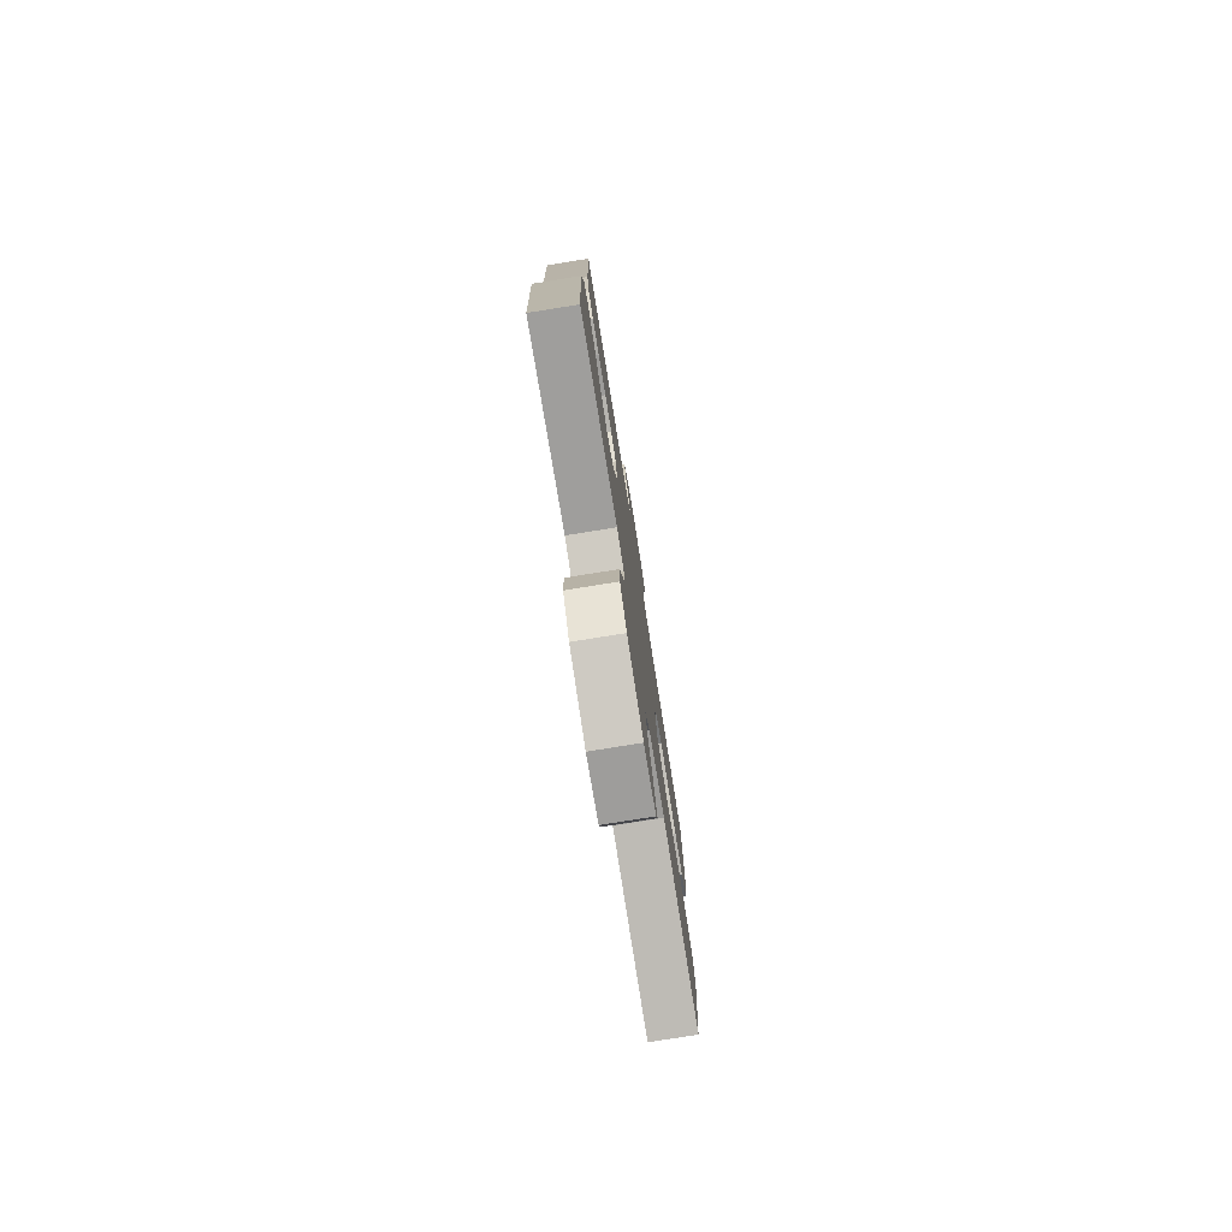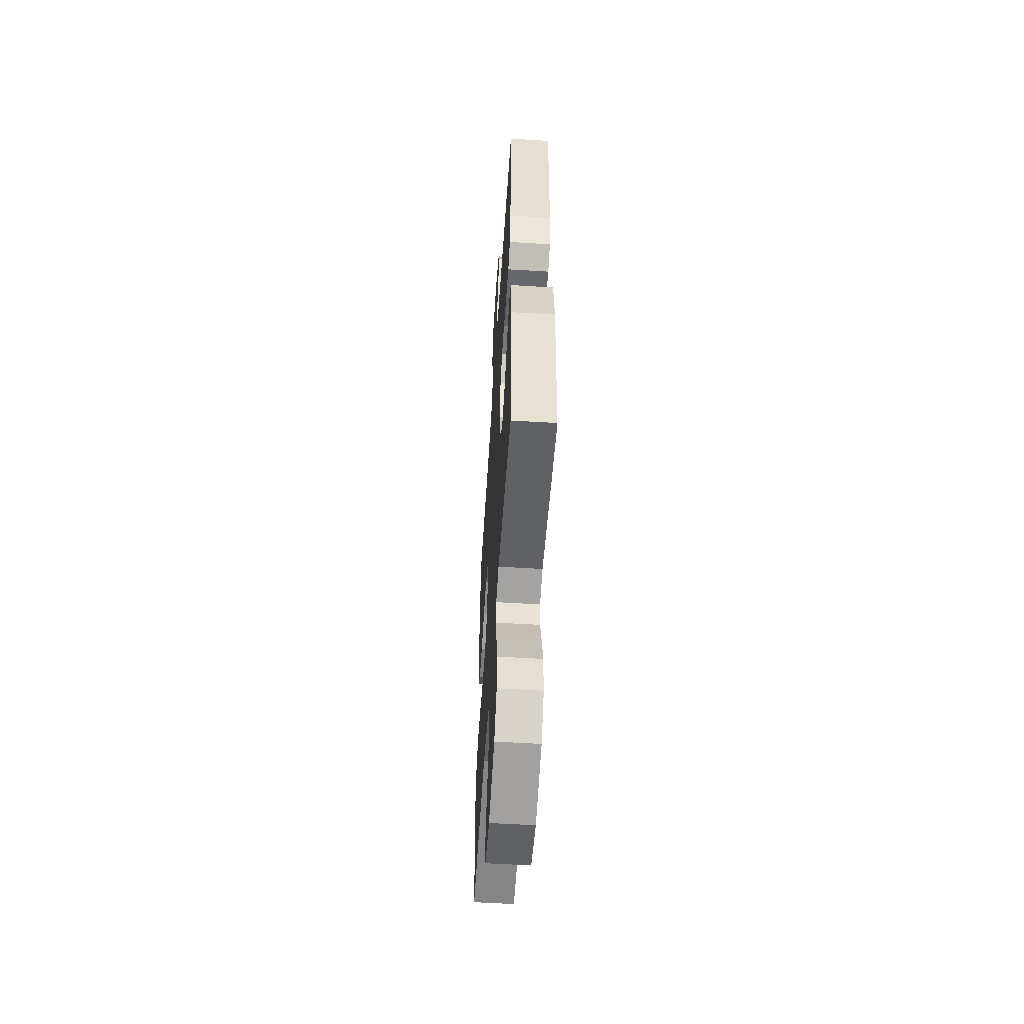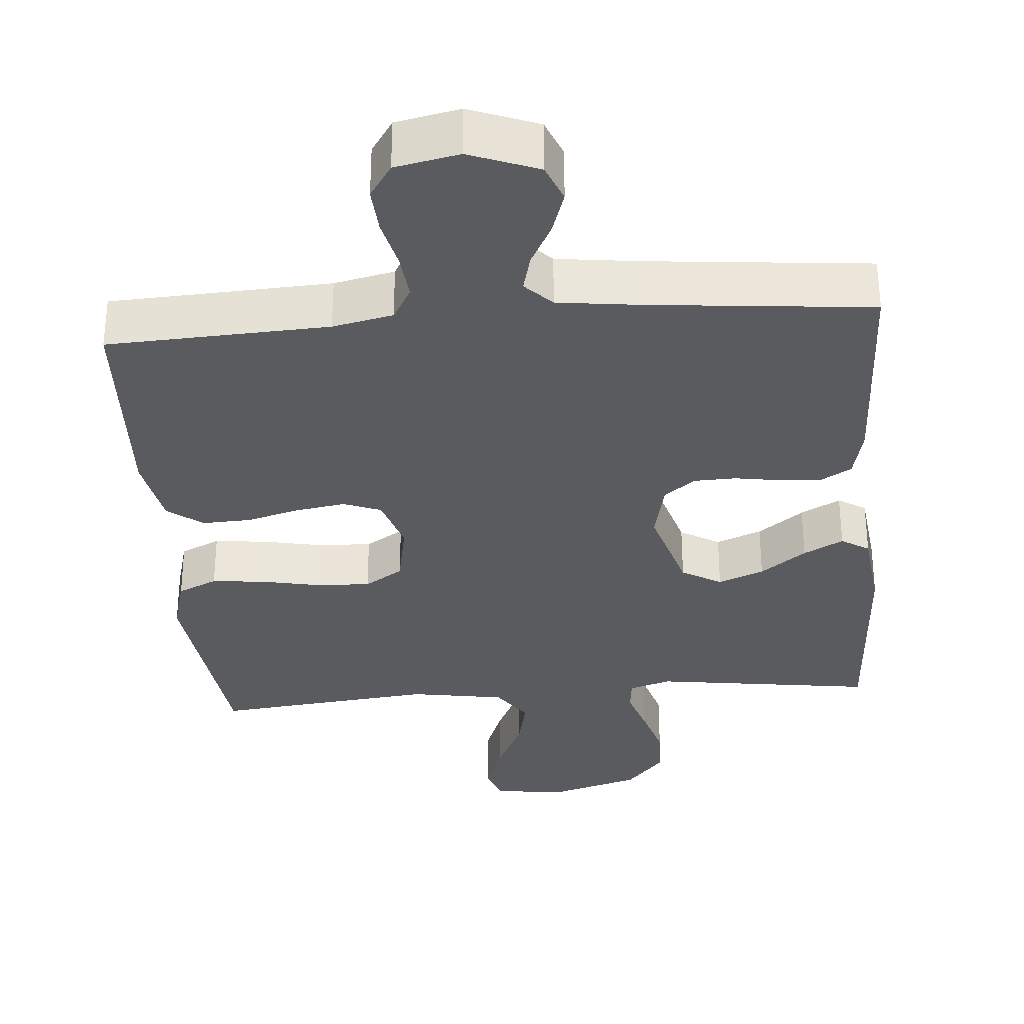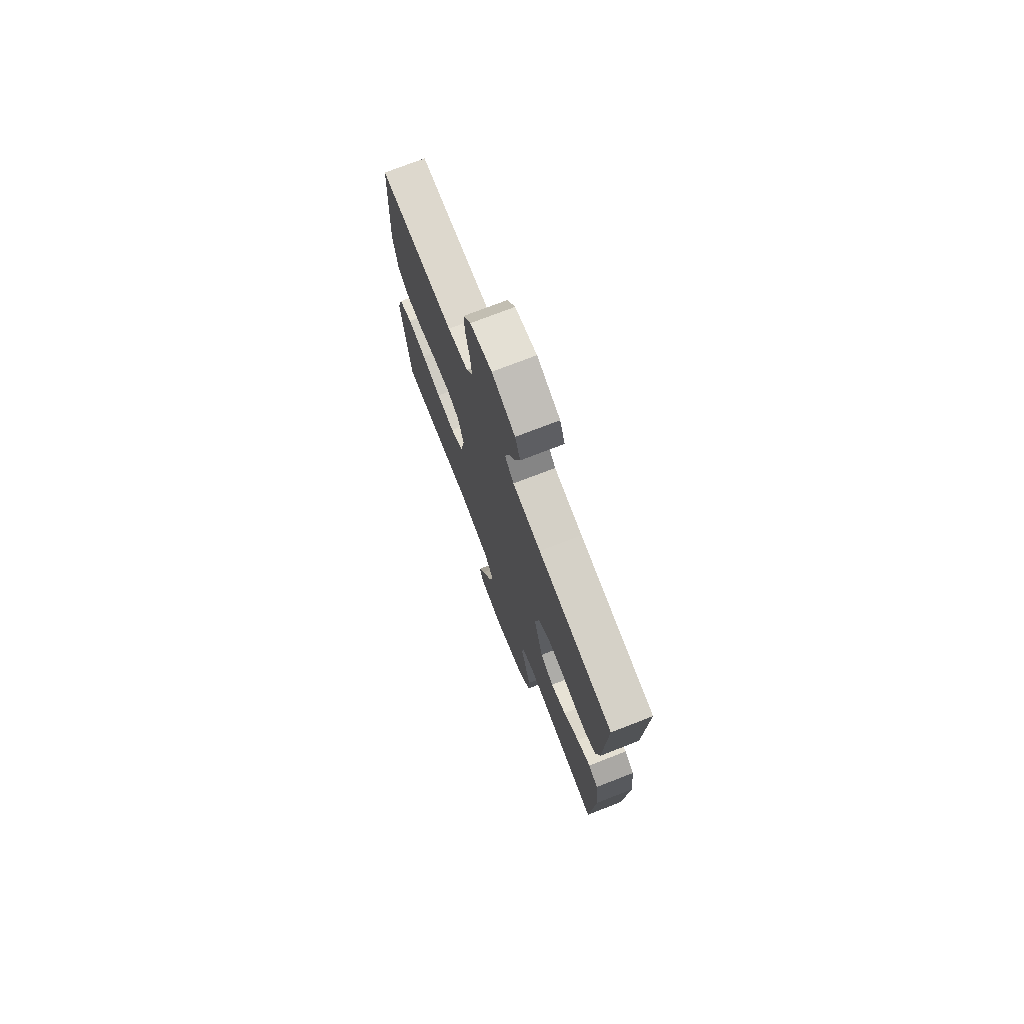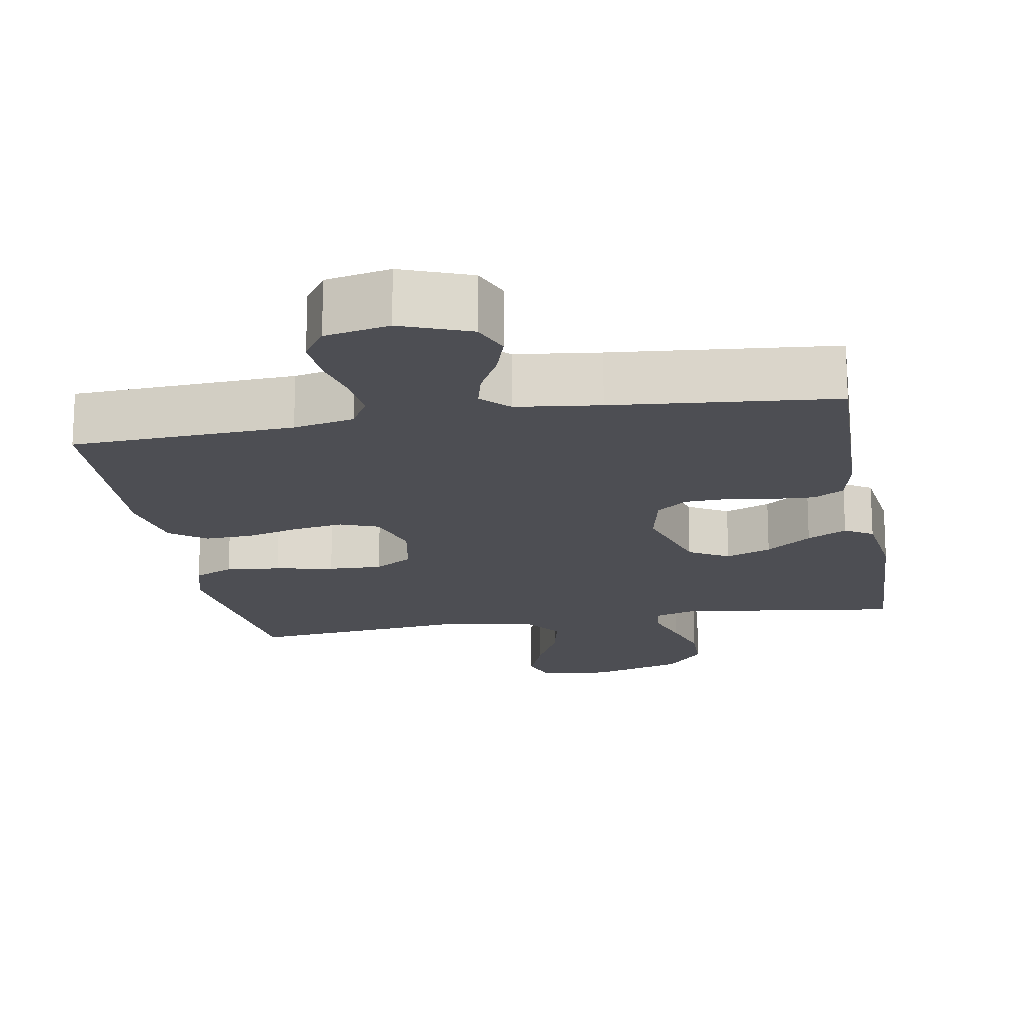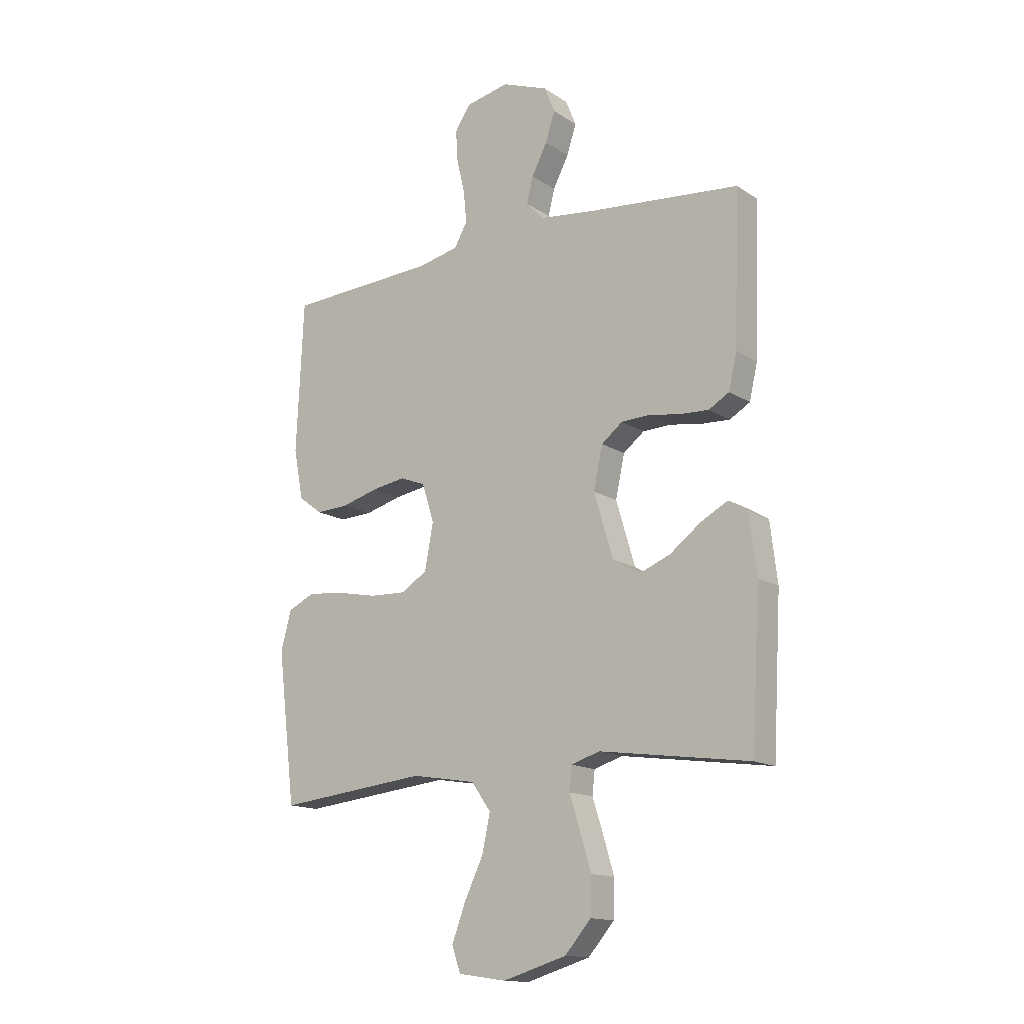
<metadata>
{"format":"obj","ext":"obj","renderer":"f3d","projection":"perspective","resolution":1024,"background":"white","views":[{"elev":-78.6,"azim":99.1,"up":"+Z"},{"elev":-55.5,"azim":86.3,"up":"+Z"},{"elev":-32.6,"azim":4.6,"up":"+Y"},{"elev":74.6,"azim":68.8,"up":"+Z"},{"elev":-17.4,"azim":10.1,"up":"+Y"},{"elev":-14.8,"azim":36.3,"up":"+Z"}]}
</metadata>
<code>
v -0.5 0.07 0.5
v -0.2 0.07 0.515
v -0.118 0.07 0.533
v -0.092 0.07 0.579
v -0.098 0.07 0.642
v -0.114 0.07 0.711
v -0.118 0.07 0.774
v -0.087 0.07 0.821
v 0 0.07 0.839
v 0.093 0.07 0.803
v 0.114 0.07 0.751
v 0.095 0.07 0.692
v 0.064 0.07 0.632
v 0.051 0.07 0.58
v 0.087 0.07 0.543
v 0.2 0.07 0.529
v 0.5 0.07 0.5
v 0.489 0.07 0.2
v 0.473 0.07 0.13
v 0.432 0.07 0.106
v 0.375 0.07 0.109
v 0.312 0.07 0.119
v 0.255 0.07 0.117
v 0.213 0.07 0.084
v 0.195 0.07 0
v 0.233 0.07 -0.128
v 0.287 0.07 -0.16
v 0.349 0.07 -0.135
v 0.411 0.07 -0.088
v 0.465 0.07 -0.059
v 0.503 0.07 -0.083
v 0.517 0.07 -0.2
v 0.5 0.07 -0.5
v 0.2 0.07 -0.458
v 0.143 0.07 -0.476
v 0.138 0.07 -0.523
v 0.159 0.07 -0.589
v 0.181 0.07 -0.663
v 0.179 0.07 -0.736
v 0.127 0.07 -0.796
v 0 0.07 -0.834
v -0.096 0.07 -0.82
v -0.113 0.07 -0.77
v -0.086 0.07 -0.698
v -0.048 0.07 -0.618
v -0.032 0.07 -0.544
v -0.071 0.07 -0.489
v -0.2 0.07 -0.468
v -0.5 0.07 -0.5
v -0.536 0.07 -0.2
v -0.515 0.07 -0.122
v -0.461 0.07 -0.097
v -0.387 0.07 -0.105
v -0.308 0.07 -0.121
v -0.235 0.07 -0.124
v -0.183 0.07 -0.091
v -0.166 0.07 0
v -0.19 0.07 0.077
v -0.241 0.07 0.097
v -0.309 0.07 0.086
v -0.381 0.07 0.066
v -0.447 0.07 0.063
v -0.495 0.07 0.099
v -0.514 0.07 0.2
v -0.5 0 0.5
v -0.2 0 0.515
v -0.118 0 0.533
v -0.092 0 0.579
v -0.098 0 0.642
v -0.114 0 0.711
v -0.118 0 0.774
v -0.087 0 0.821
v 0 0 0.839
v 0.093 0 0.803
v 0.114 0 0.751
v 0.095 0 0.692
v 0.064 0 0.632
v 0.051 0 0.58
v 0.087 0 0.543
v 0.2 0 0.529
v 0.5 0 0.5
v 0.489 0 0.2
v 0.473 0 0.13
v 0.432 0 0.106
v 0.375 0 0.109
v 0.312 0 0.119
v 0.255 0 0.117
v 0.213 0 0.084
v 0.195 0 0
v 0.233 0 -0.128
v 0.287 0 -0.16
v 0.349 0 -0.135
v 0.411 0 -0.088
v 0.465 0 -0.059
v 0.503 0 -0.083
v 0.517 0 -0.2
v 0.5 0 -0.5
v 0.2 0 -0.458
v 0.143 0 -0.476
v 0.138 0 -0.523
v 0.159 0 -0.589
v 0.181 0 -0.663
v 0.179 0 -0.736
v 0.127 0 -0.796
v 0 0 -0.834
v -0.096 0 -0.82
v -0.113 0 -0.77
v -0.086 0 -0.698
v -0.048 0 -0.618
v -0.032 0 -0.544
v -0.071 0 -0.489
v -0.2 0 -0.468
v -0.5 0 -0.5
v -0.536 0 -0.2
v -0.515 0 -0.122
v -0.461 0 -0.097
v -0.387 0 -0.105
v -0.308 0 -0.121
v -0.235 0 -0.124
v -0.183 0 -0.091
v -0.166 0 0
v -0.19 0 0.077
v -0.241 0 0.097
v -0.309 0 0.086
v -0.381 0 0.066
v -0.447 0 0.063
v -0.495 0 0.099
v -0.514 0 0.2
f 64 1 2
f 63 64 2
f 62 63 2
f 61 62 2
f 60 61 2
f 59 60 2 3
f 58 59 3 4
f 57 58 4
f 52 53 54
f 51 52 54
f 50 51 54
f 49 50 54
f 48 49 54
f 47 48 54 55
f 46 47 55 56
f 43 44 45
f 42 43 45
f 41 42 45
f 40 41 45
f 39 40 45
f 38 39 45
f 37 38 45
f 36 37 45
f 35 36 45 46
f 32 33 34
f 31 32 34
f 30 31 34
f 29 30 34
f 28 29 34
f 27 28 34 35
f 46 56 57
f 35 46 57
f 27 35 57
f 26 27 57
f 20 21 22
f 19 20 22
f 18 19 22
f 17 18 22
f 16 17 22
f 15 16 22 23
f 14 15 23 24
f 11 12 13
f 10 11 13
f 9 10 13
f 8 9 13
f 7 8 13
f 6 7 13
f 5 6 13
f 4 5 13 14
f 25 26 57 4
f 4 14 24 25
f 66 65 128
f 66 128 127
f 66 127 126
f 66 126 125
f 66 125 124
f 67 66 124 123
f 68 67 123 122
f 68 122 121
f 118 117 116
f 118 116 115
f 118 115 114
f 118 114 113
f 118 113 112
f 119 118 112 111
f 120 119 111 110
f 109 108 107
f 109 107 106
f 109 106 105
f 109 105 104
f 109 104 103
f 109 103 102
f 109 102 101
f 109 101 100
f 110 109 100 99
f 98 97 96
f 98 96 95
f 98 95 94
f 98 94 93
f 98 93 92
f 99 98 92 91
f 121 120 110
f 121 110 99
f 121 99 91
f 121 91 90
f 86 85 84
f 86 84 83
f 86 83 82
f 86 82 81
f 86 81 80
f 87 86 80 79
f 88 87 79 78
f 77 76 75
f 77 75 74
f 77 74 73
f 77 73 72
f 77 72 71
f 77 71 70
f 77 70 69
f 78 77 69 68
f 68 121 90 89
f 89 88 78 68
f 1 65 66 2
f 2 66 67 3
f 3 67 68 4
f 4 68 69 5
f 5 69 70 6
f 6 70 71 7
f 7 71 72 8
f 8 72 73 9
f 9 73 74 10
f 10 74 75 11
f 11 75 76 12
f 12 76 77 13
f 13 77 78 14
f 14 78 79 15
f 15 79 80 16
f 16 80 81 17
f 17 81 82 18
f 18 82 83 19
f 19 83 84 20
f 20 84 85 21
f 21 85 86 22
f 22 86 87 23
f 23 87 88 24
f 24 88 89 25
f 25 89 90 26
f 26 90 91 27
f 27 91 92 28
f 28 92 93 29
f 29 93 94 30
f 30 94 95 31
f 31 95 96 32
f 32 96 97 33
f 33 97 98 34
f 34 98 99 35
f 35 99 100 36
f 36 100 101 37
f 37 101 102 38
f 38 102 103 39
f 39 103 104 40
f 40 104 105 41
f 41 105 106 42
f 42 106 107 43
f 43 107 108 44
f 44 108 109 45
f 45 109 110 46
f 46 110 111 47
f 47 111 112 48
f 48 112 113 49
f 49 113 114 50
f 50 114 115 51
f 51 115 116 52
f 52 116 117 53
f 53 117 118 54
f 54 118 119 55
f 55 119 120 56
f 56 120 121 57
f 57 121 122 58
f 58 122 123 59
f 59 123 124 60
f 60 124 125 61
f 61 125 126 62
f 62 126 127 63
f 63 127 128 64
f 64 128 65 1

</code>
